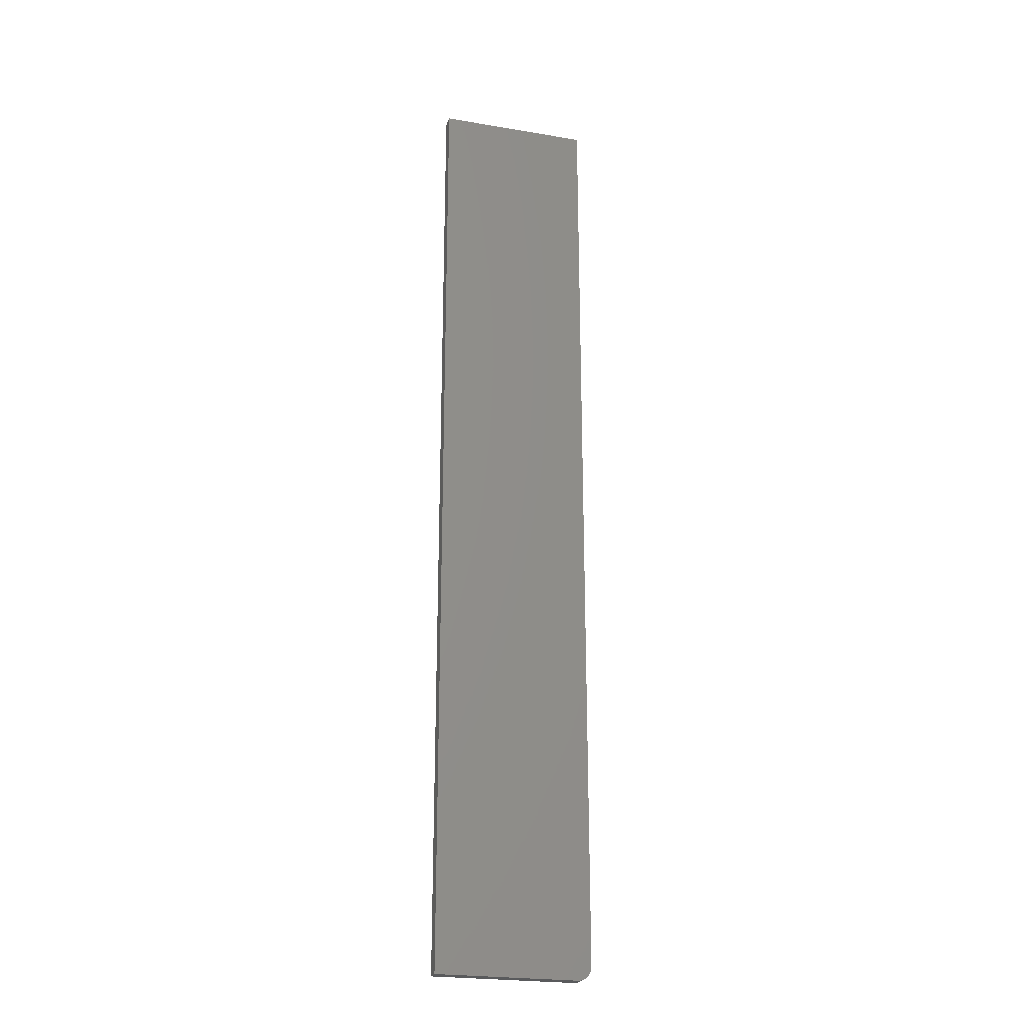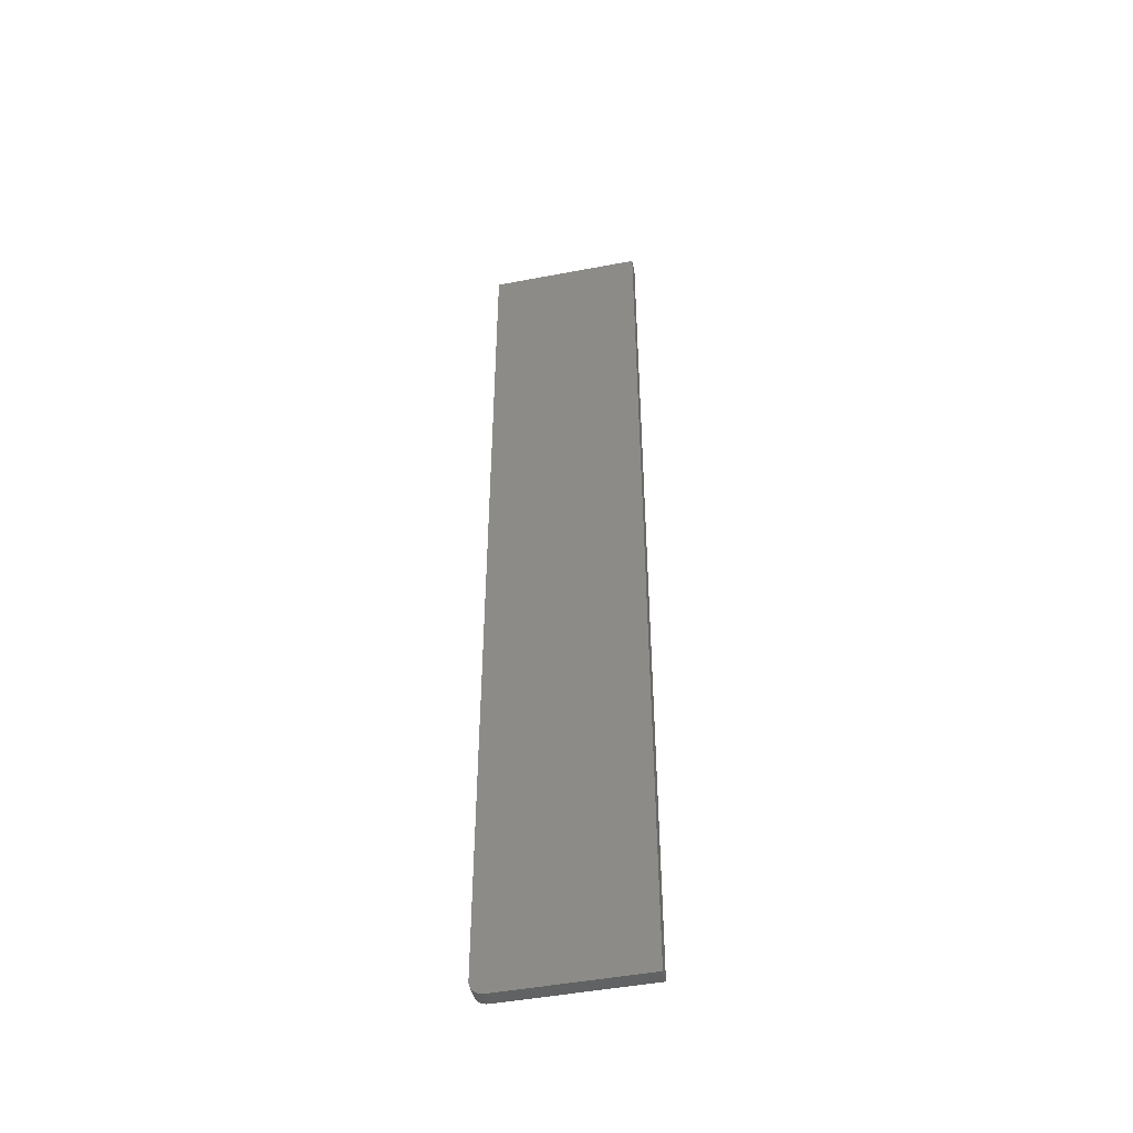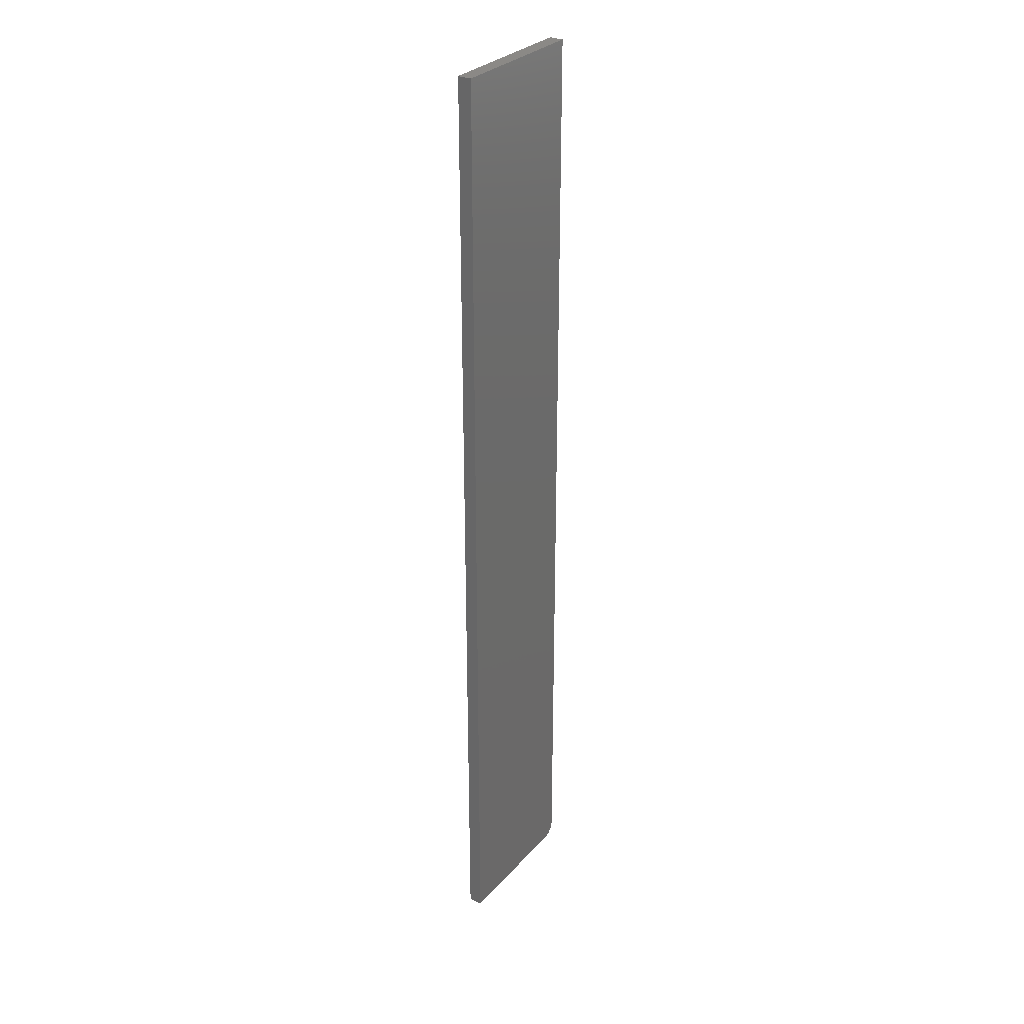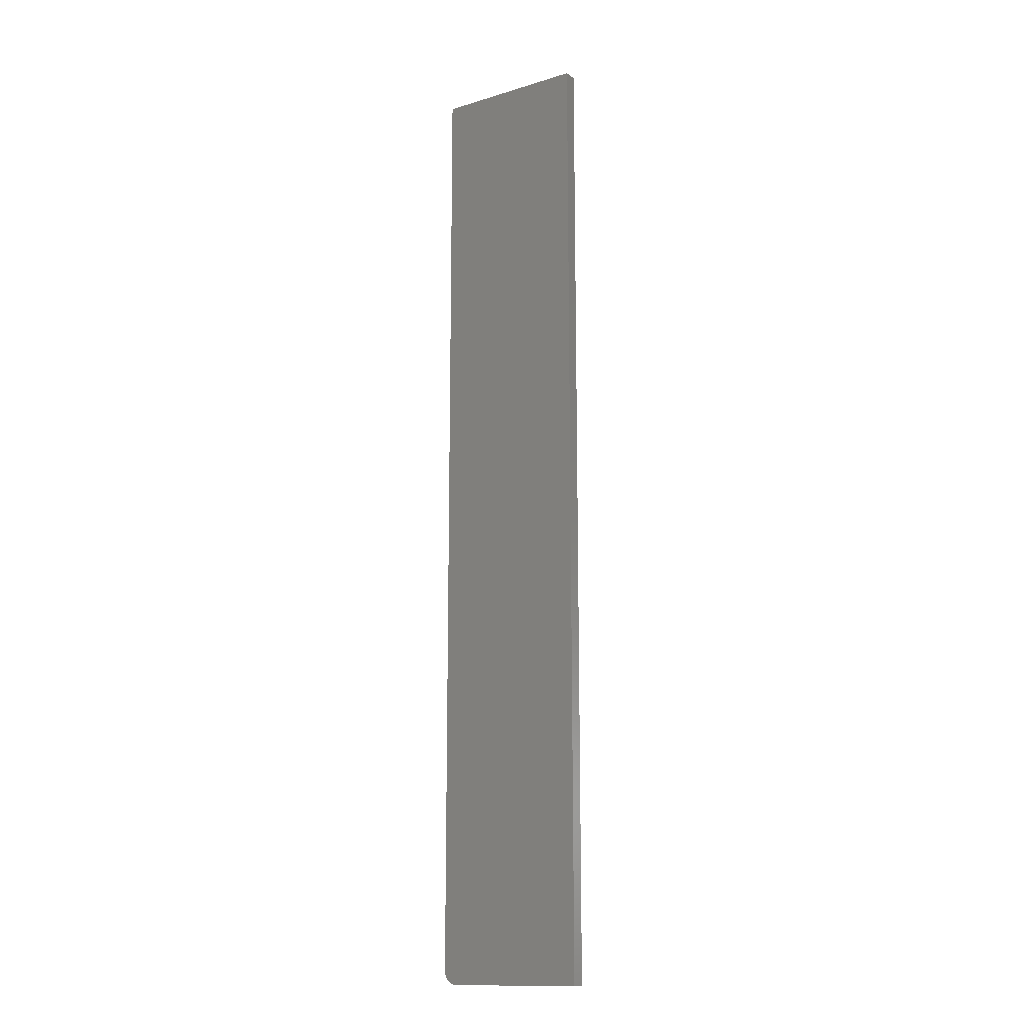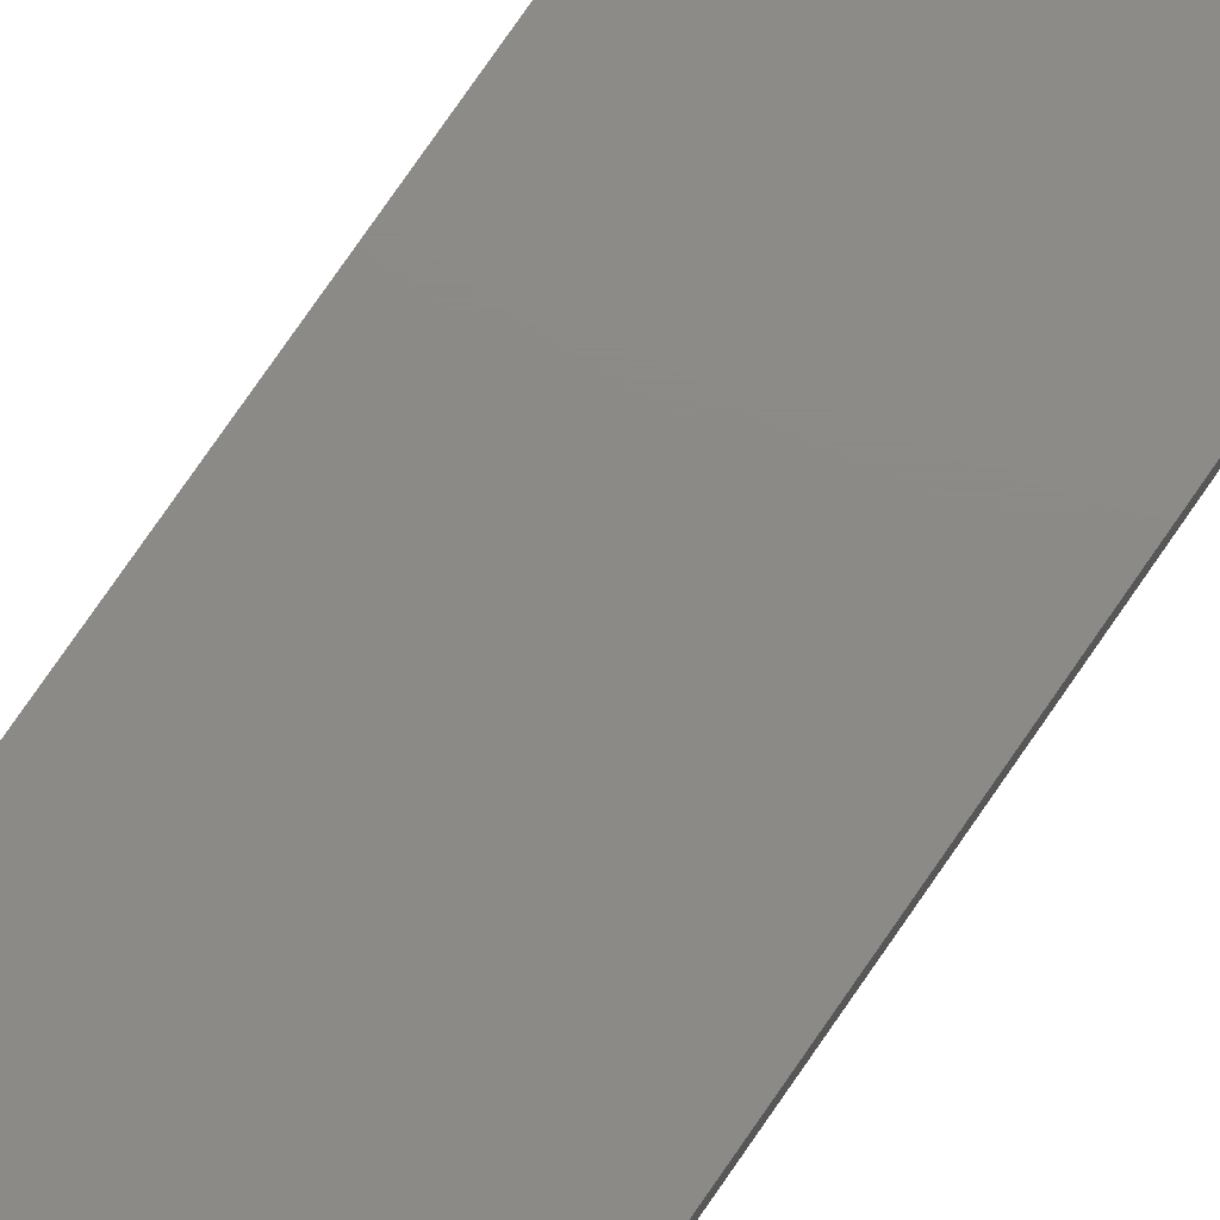
<metadata>
{"format":"stl","ext":"stl","renderer":"f3d","projection":"perspective","resolution":1024,"background":"white","views":[{"elev":-23.9,"azim":-15.7,"up":"+Y"},{"elev":-47.4,"azim":-167.9,"up":"+Y"},{"elev":29.9,"azim":-56.7,"up":"+Y"},{"elev":-14.1,"azim":-146.2,"up":"+Y"},{"elev":77.2,"azim":-145.4,"up":"+Z"}]}
</metadata>
<code>
# stl→obj: 24 verts, 44 faces
v 0.0741 -0.5447 0.01562
v 0.07714 -0.5444 0.01562
v 0.08007 -0.5435 0.01562
v 0.08972 -0.5291 0.01562
v 0.08853 -0.5351 0.01562
v 0.08942 -0.5322 0.01562
v -0.08396 0.5447 0.01562
v -0.08396 -0.5447 0.01562
v 0.08972 0.5447 0.01562
v 0.08278 -0.5421 0.01562
v 0.08514 -0.5402 0.01562
v 0.08709 -0.5378 0.01562
v 0.08007 -0.5435 0
v 0.07714 -0.5444 0
v 0.0741 -0.5447 0
v 0.08942 -0.5322 0
v 0.08853 -0.5351 0
v 0.08972 -0.5291 0
v -0.08396 0.5447 0
v 0.08972 0.5447 0
v -0.08396 -0.5447 0
v 0.08709 -0.5378 0
v 0.08514 -0.5402 0
v 0.08278 -0.5421 0
f 1 2 3
f 4 5 6
f 7 8 5
f 7 5 4
f 7 4 9
f 8 1 3
f 8 3 10
f 8 10 11
f 8 11 12
f 8 12 5
f 13 14 15
f 16 17 18
f 19 20 18
f 19 18 17
f 19 17 21
f 21 17 22
f 21 22 23
f 21 23 24
f 21 24 13
f 21 13 15
f 4 18 9
f 9 18 20
f 8 21 1
f 1 21 15
f 18 4 16
f 16 4 6
f 16 6 17
f 17 6 5
f 17 5 22
f 22 5 12
f 22 12 23
f 23 12 11
f 23 11 24
f 24 11 10
f 24 10 13
f 13 10 3
f 13 3 14
f 14 3 2
f 14 2 15
f 15 2 1
f 7 19 8
f 8 19 21
f 9 20 7
f 7 20 19

</code>
